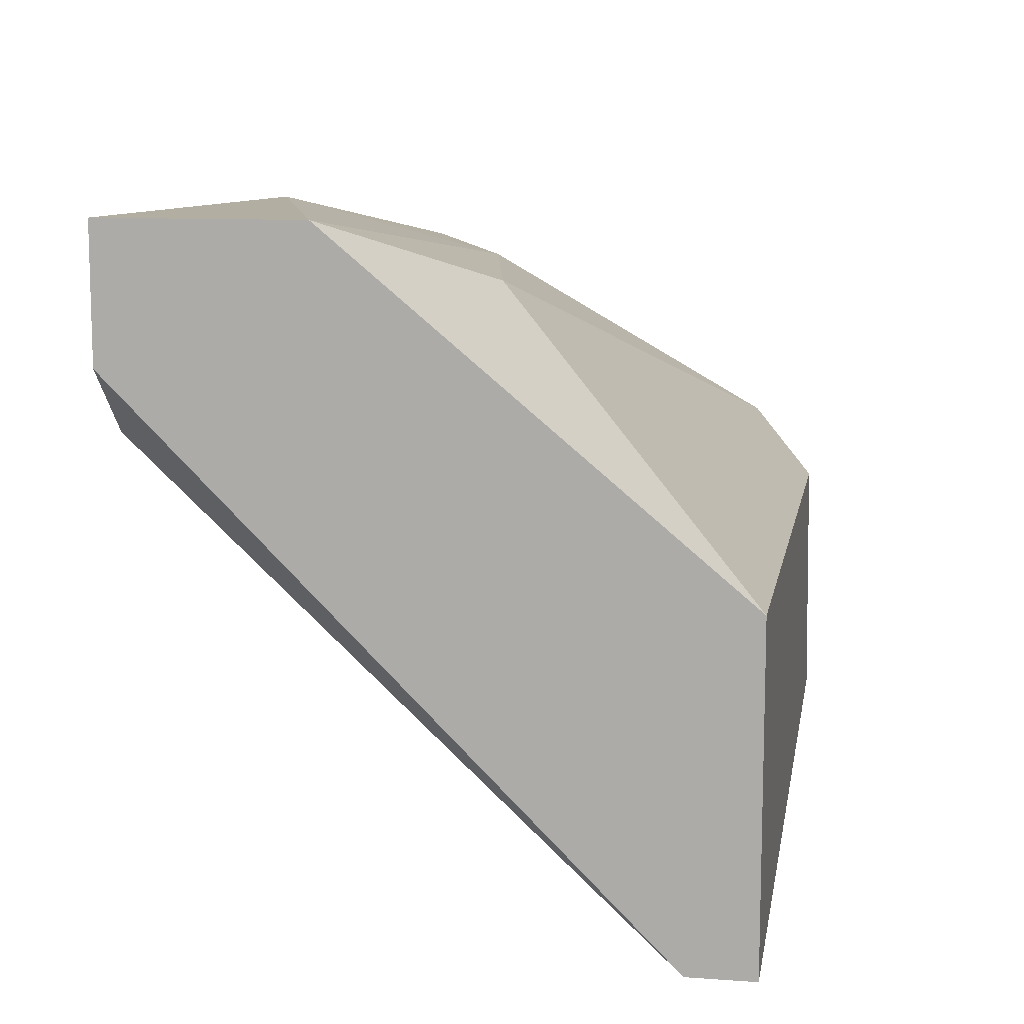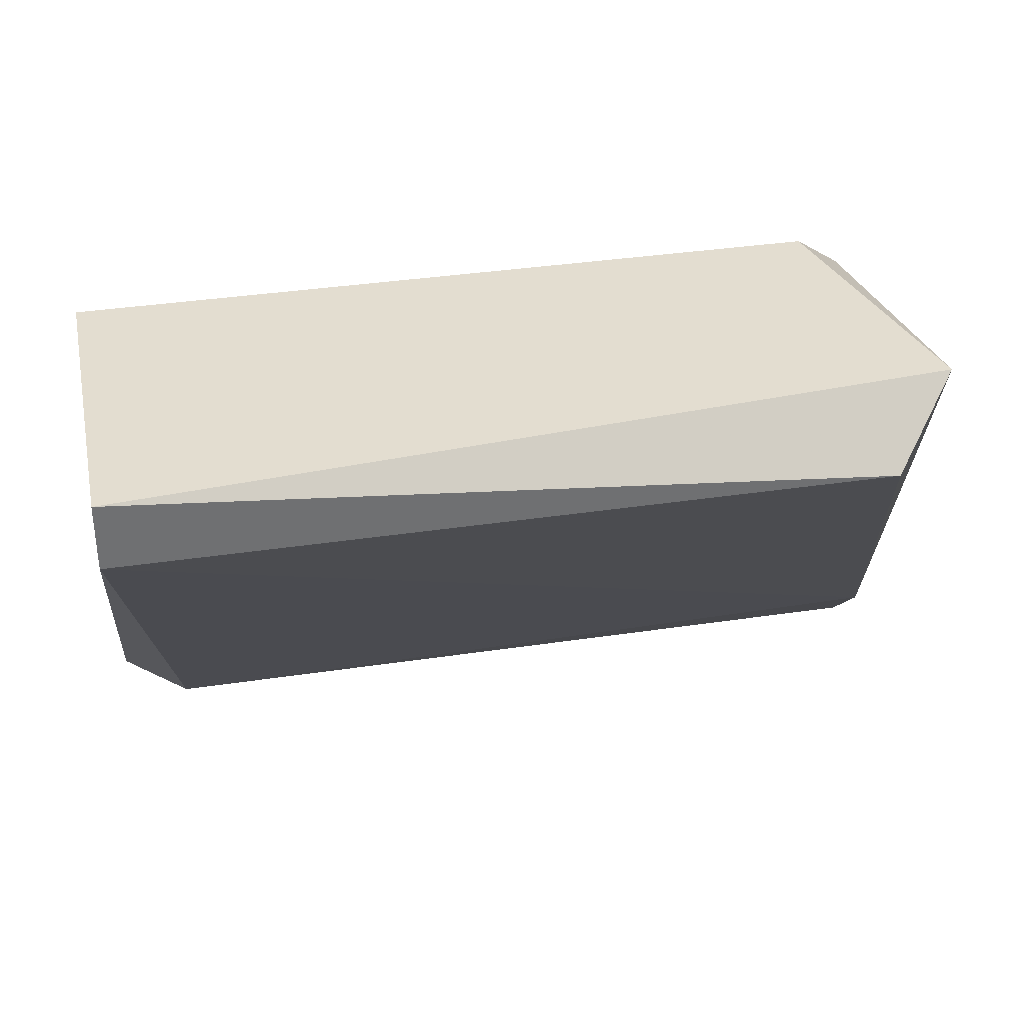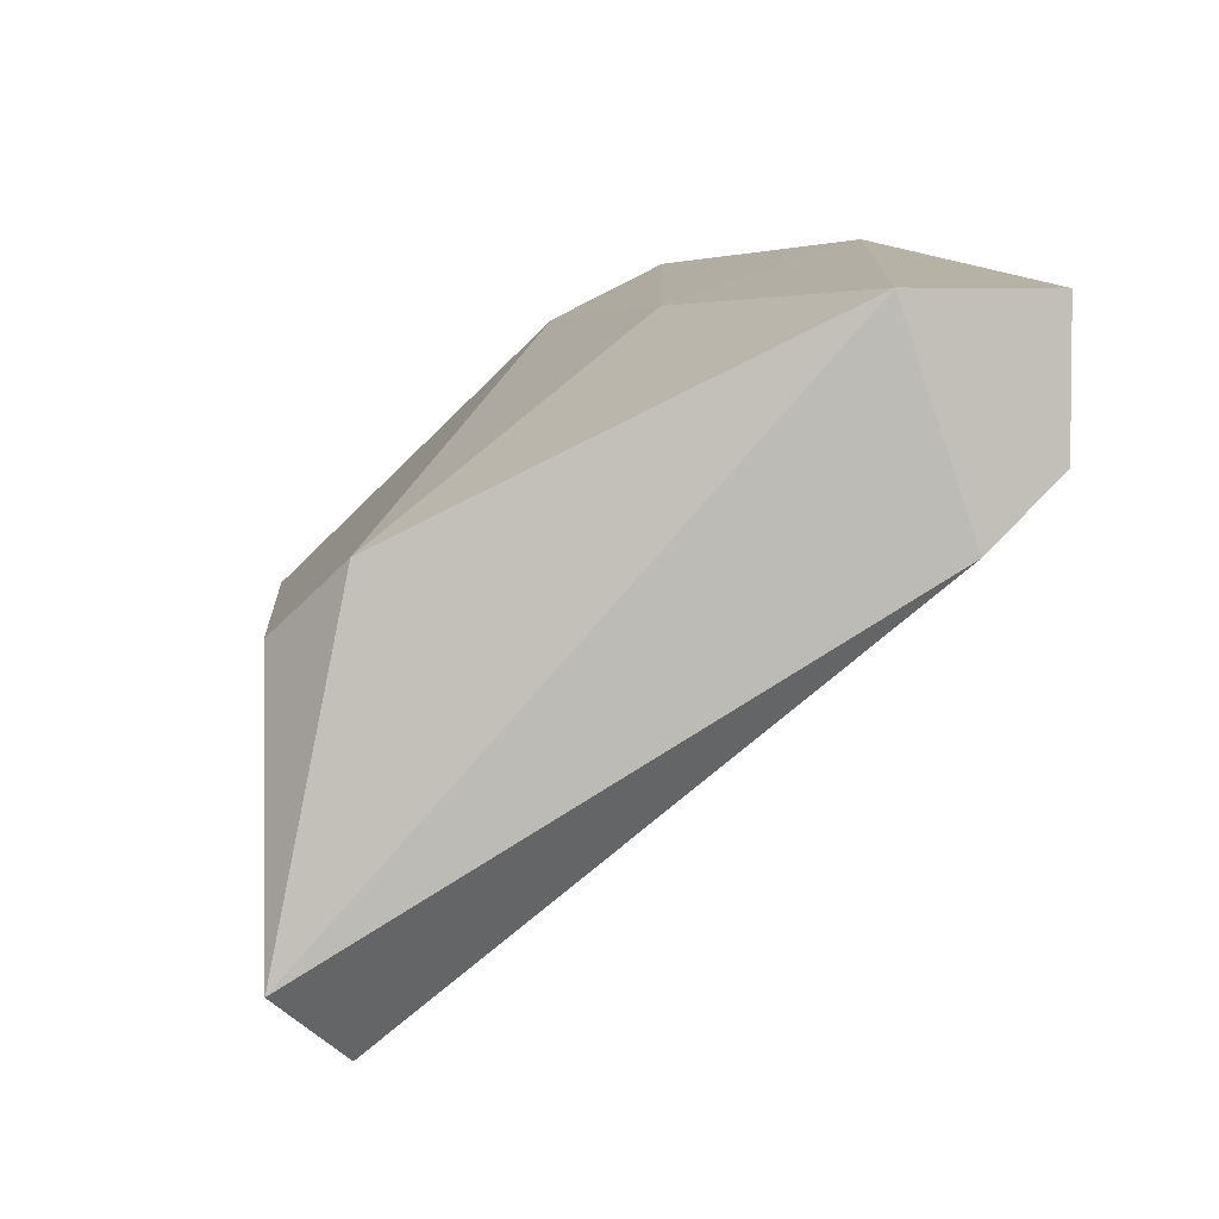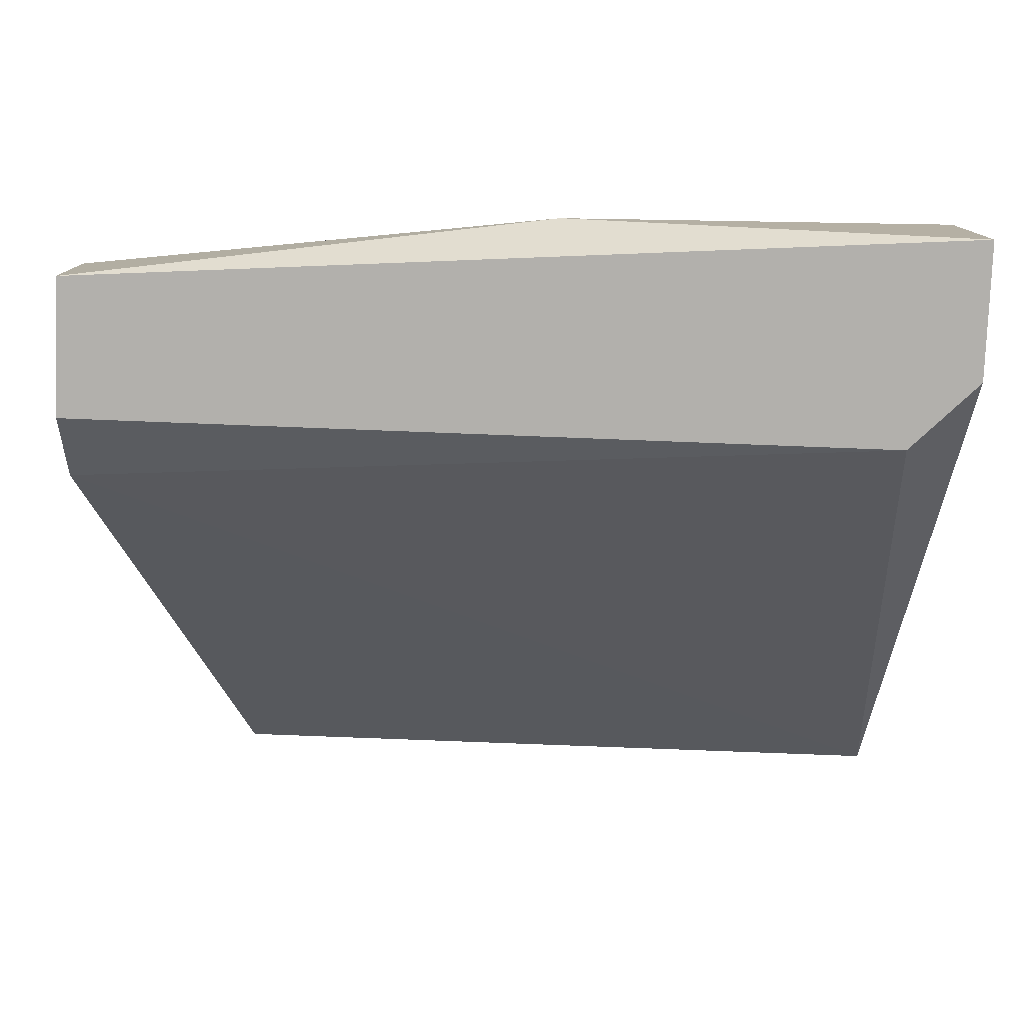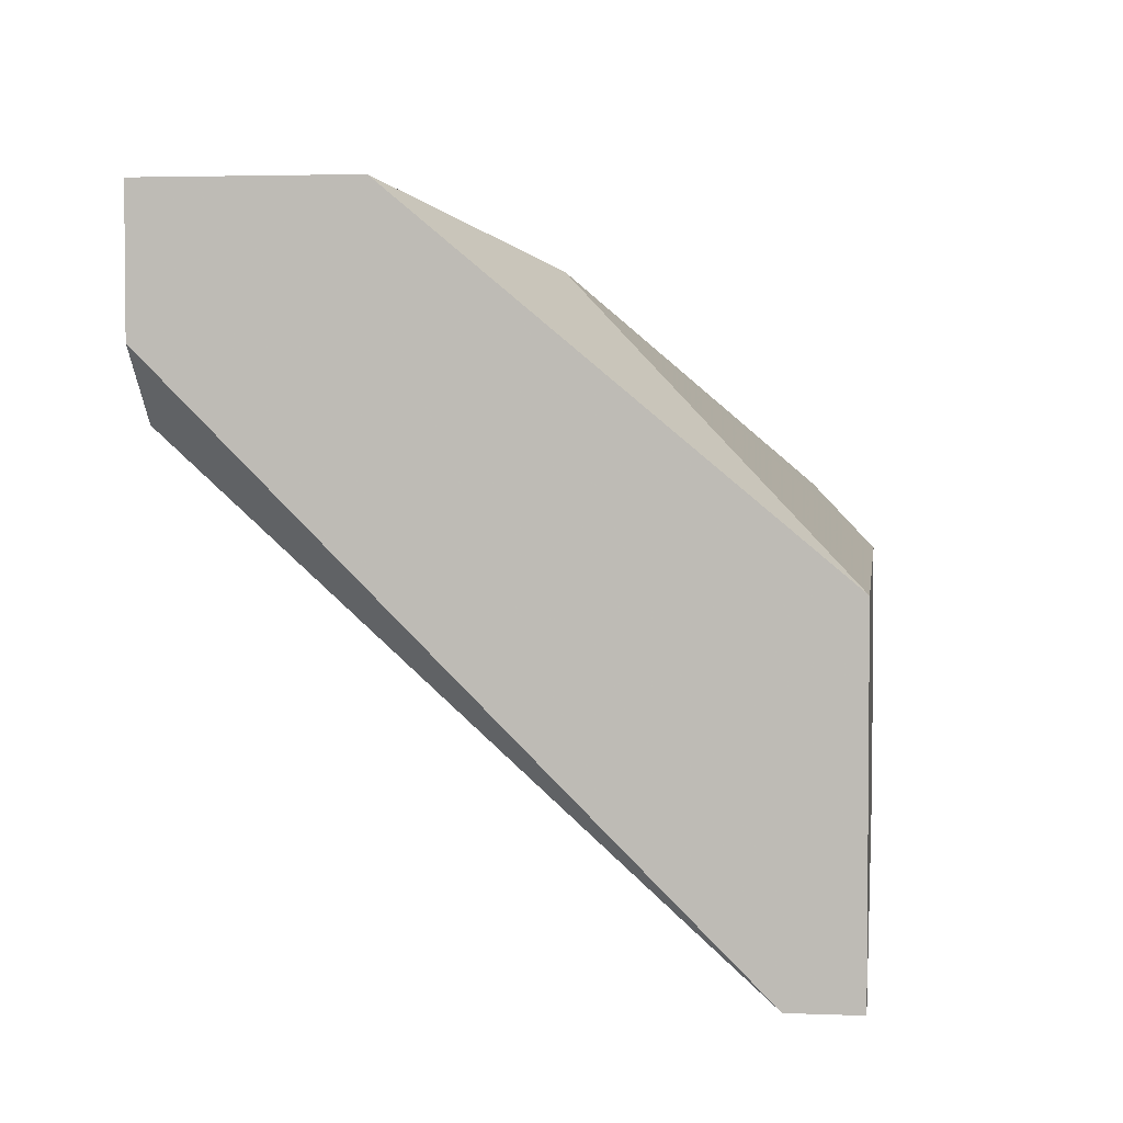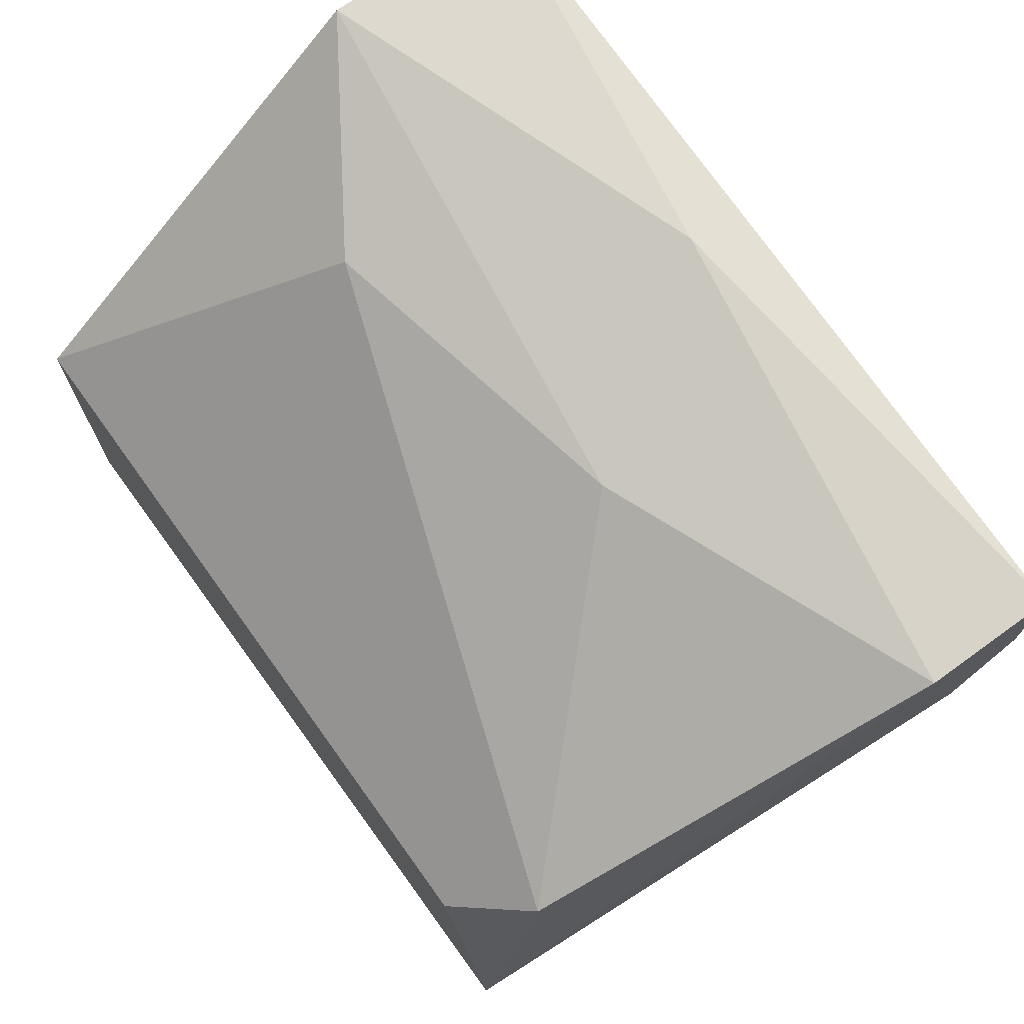
<metadata>
{"format":"obj","ext":"obj","renderer":"f3d","projection":"perspective","resolution":1024,"background":"white","views":[{"elev":10.7,"azim":100.2,"up":"+Z"},{"elev":35.6,"azim":168.7,"up":"+Y"},{"elev":4.0,"azim":-95.9,"up":"+Z"},{"elev":-78.7,"azim":-2.2,"up":"+Y"},{"elev":3.3,"azim":97.4,"up":"+Z"},{"elev":71.7,"azim":-125.8,"up":"+Z"}]}
</metadata>
<code>
v -0.07324 0.001058 0.01099
v -0.062 0.008085 0.005369
v -0.062 0.008085 -0.001657
v -0.062 -0.000347 0.0124
v -0.062 0.006678 -0.001657
v -0.062 -0.004565 0.009583
v -0.062 -0.004565 0.0124
v -0.08027 -0.001753 0.01099
v -0.08027 -0.004565 0.01099
v -0.08027 -0.004565 0.008179
v -0.08027 -0.003157 0.006773
v -0.07043 -0.003157 0.0124
v -0.07886 0.008085 -0.000252
v -0.07886 0.006678 0.006773
v -0.07746 0.008085 0.005369
v -0.07746 0.006678 -0.001657
v -0.06621 0.002462 0.01099
v -0.0634 -0.004565 0.008179
f 18 9 10
f 11 16 5
f 2 6 5
f 6 2 4
f 16 11 13
f 11 5 18
f 5 6 18
f 6 9 18
f 9 6 7
f 6 4 7
f 5 16 3
f 2 5 3
f 16 13 3
f 13 2 3
f 14 1 17
f 4 2 17
f 1 4 17
f 1 14 8
f 11 9 8
f 13 11 8
f 14 13 8
f 2 13 15
f 13 14 15
f 14 17 15
f 17 2 15
f 4 1 12
f 9 7 12
f 7 4 12
f 1 8 12
f 8 9 12
f 9 11 10
f 11 18 10

</code>
